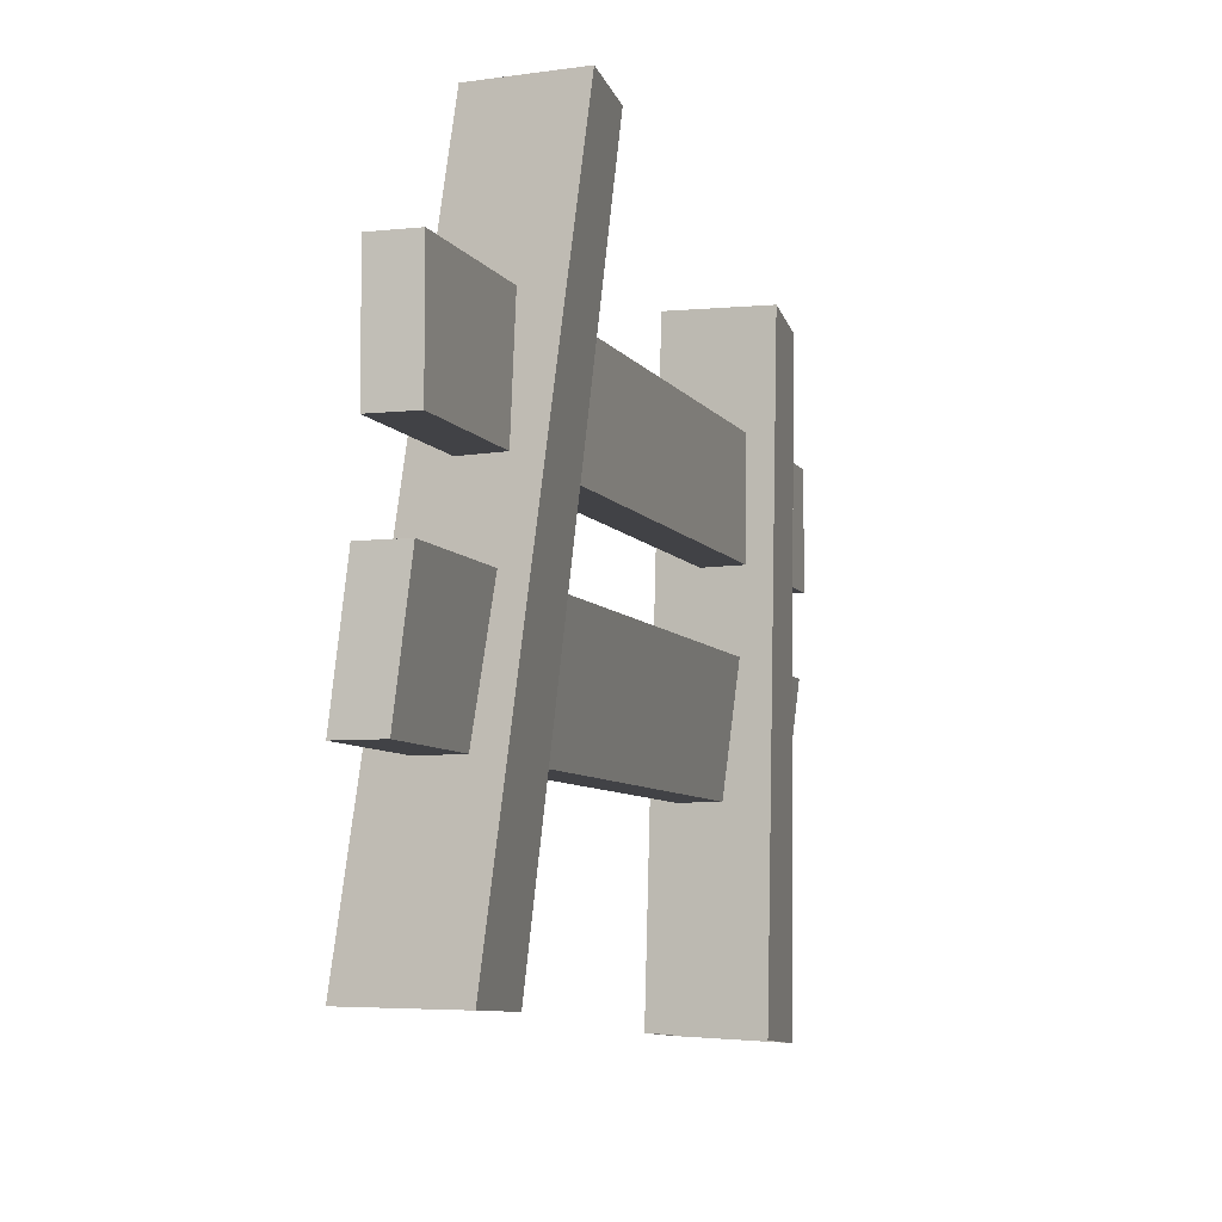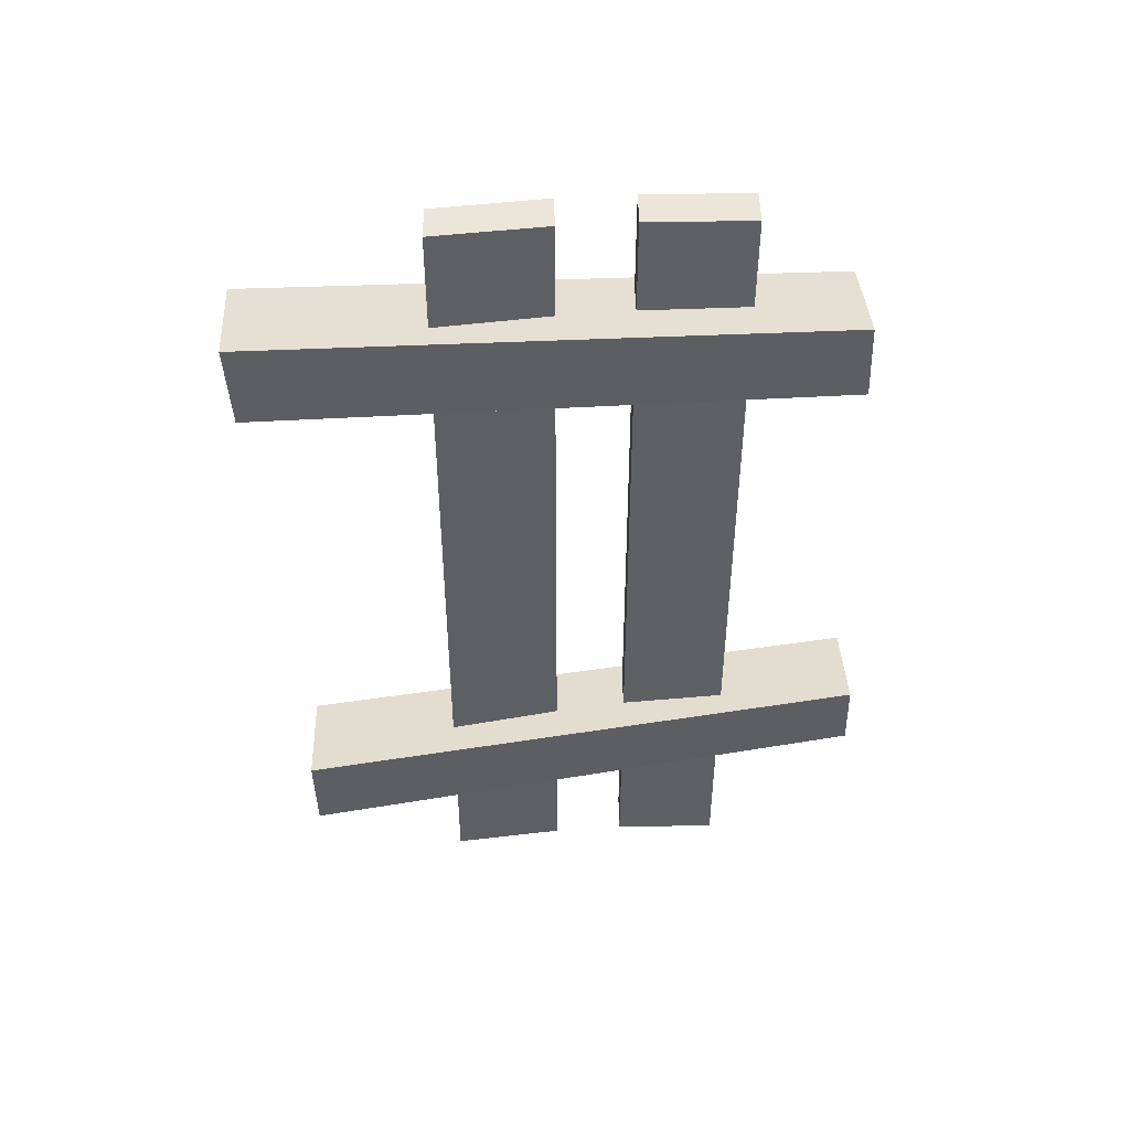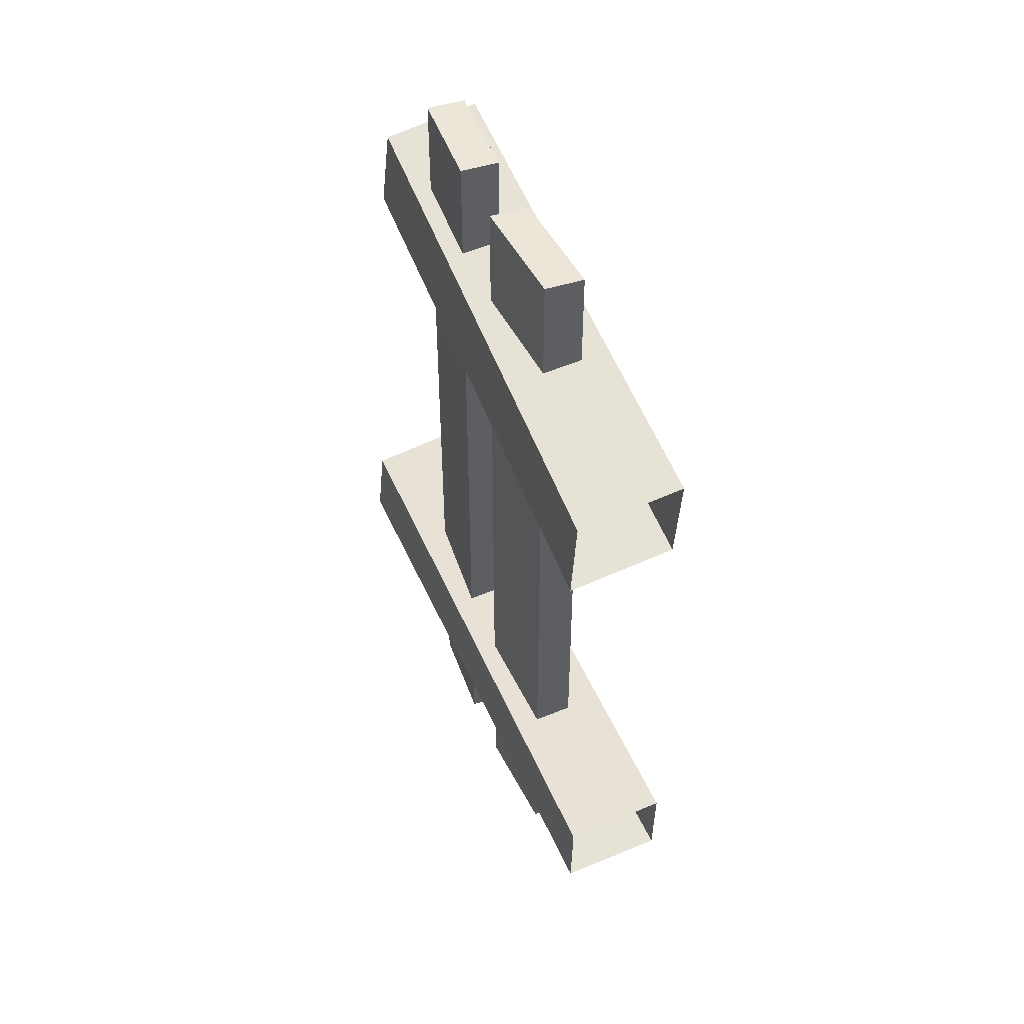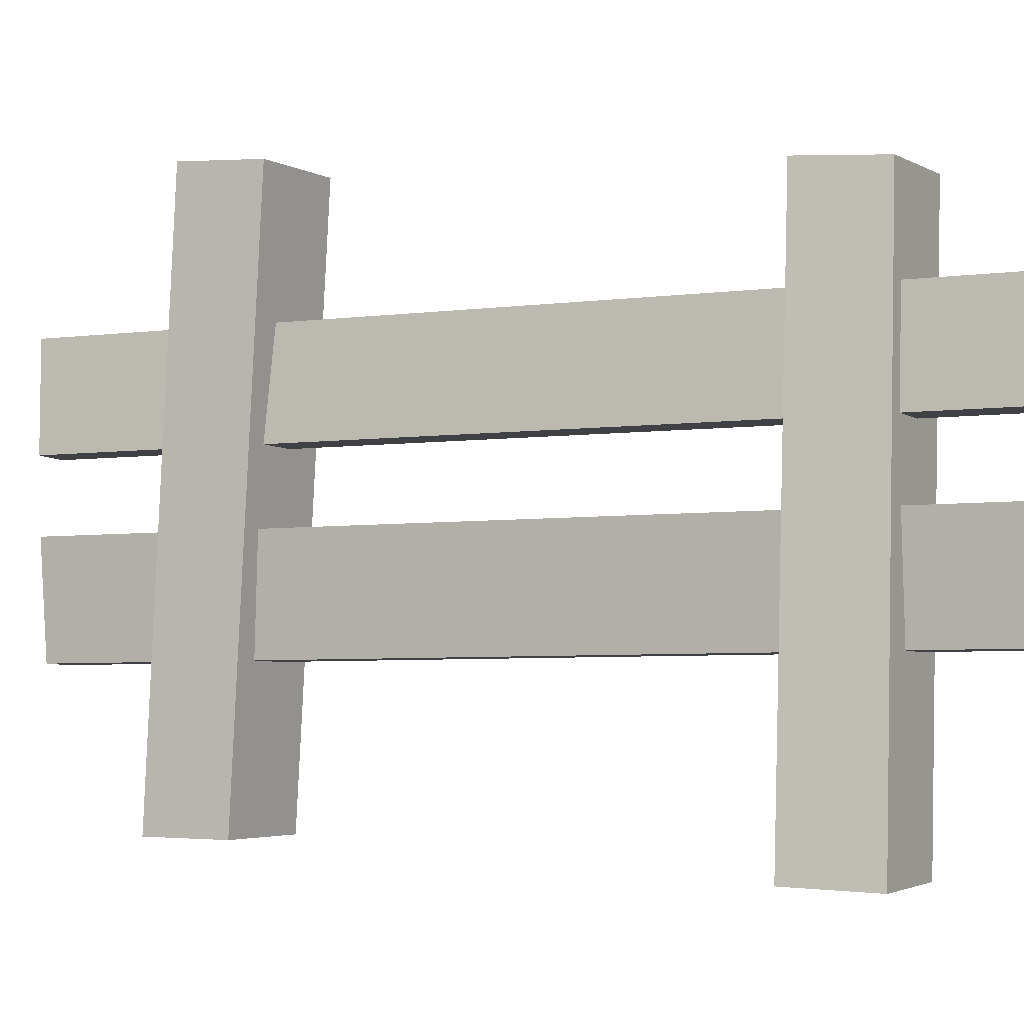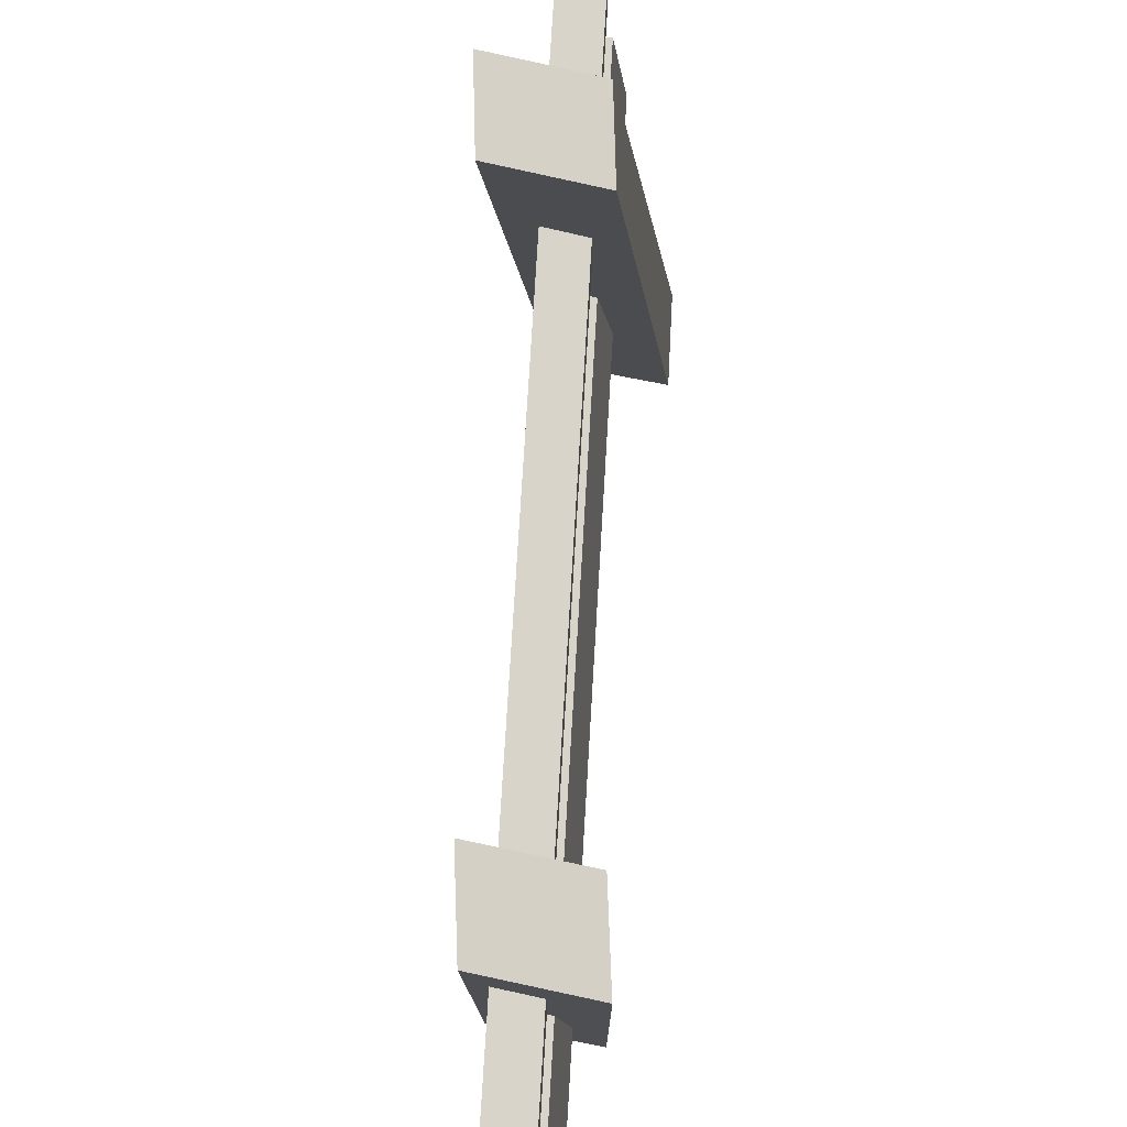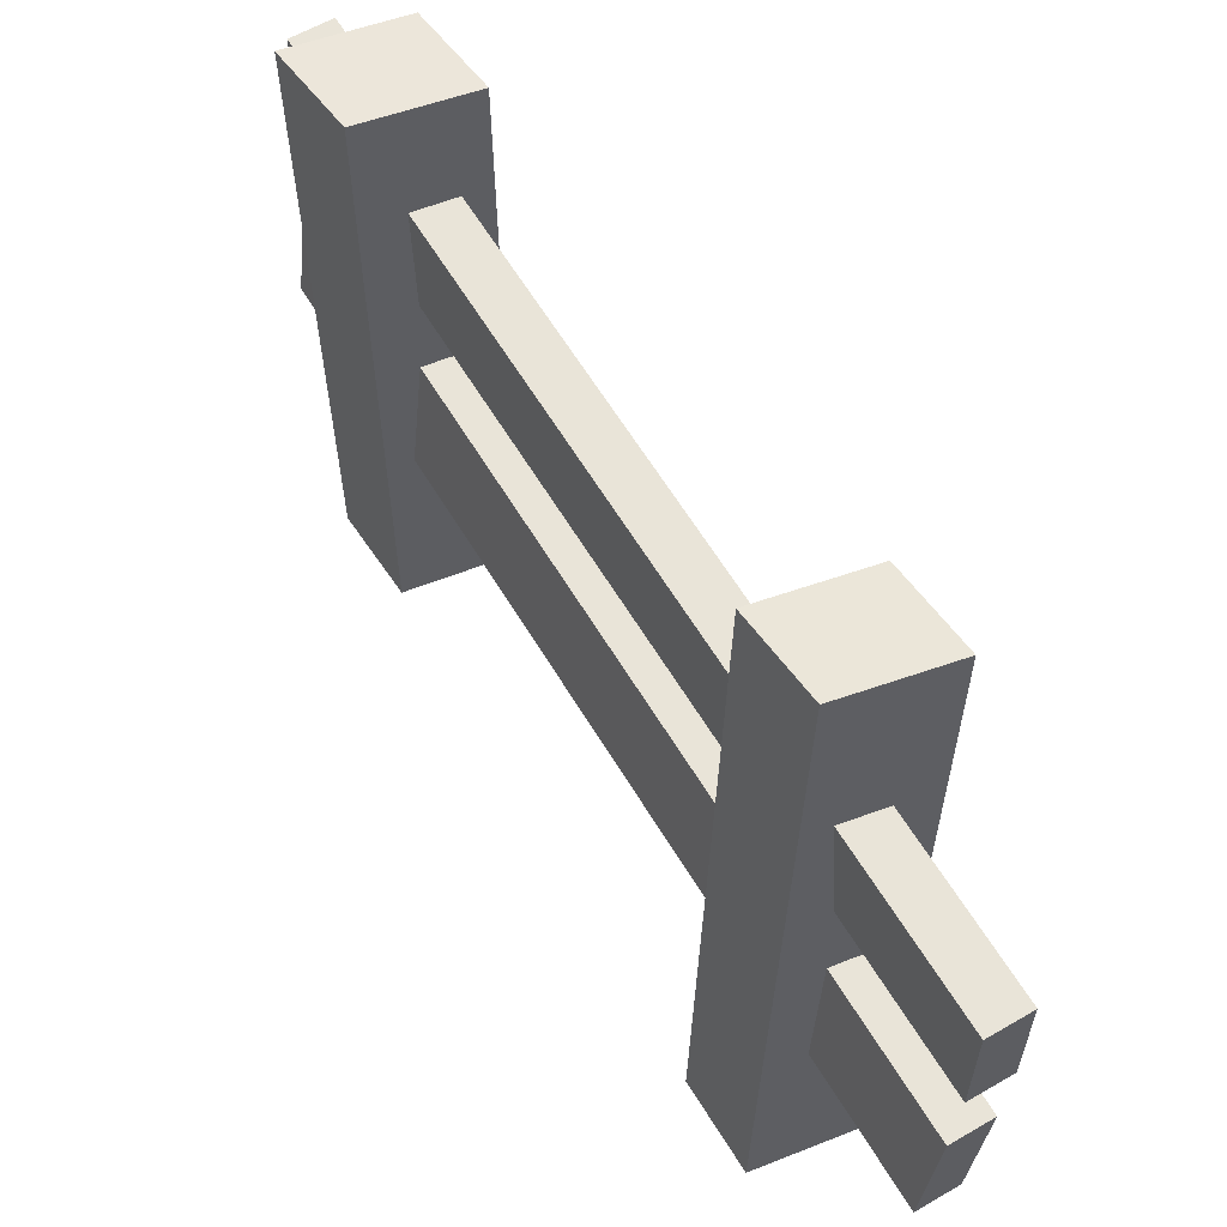
<metadata>
{"format":"obj","ext":"obj","renderer":"f3d","projection":"perspective","resolution":1024,"background":"white","views":[{"elev":-6.7,"azim":-162.3,"up":"+Y"},{"elev":47.1,"azim":89.3,"up":"+Z"},{"elev":48.8,"azim":-19.3,"up":"+Z"},{"elev":-5.6,"azim":-69.0,"up":"+Y"},{"elev":75.7,"azim":3.4,"up":"+Y"},{"elev":60.6,"azim":149.3,"up":"+Y"}]}
</metadata>
<code>
o Cube.006
v -0.1202 -0.04532 -2.218
v -0.05019 -0.612 -2.218
v 0.07586 -0.04532 -2.218
v -0.1202 -0.04532 2.218
v -0.05019 -0.612 2.218
v 0.07586 -0.04532 2.218
v 0.1445 -0.612 2.218
v 0.1445 -0.612 -2.218
v -0.1445 0.8498 -2.218
v -0.1445 0.3197 -2.218
v 0.05106 0.8498 -2.218
v -0.1445 0.8498 2.218
v -0.1445 0.3197 2.218
v 0.05106 0.8498 2.218
v 0.05106 0.3197 2.218
v 0.05106 0.3197 -2.218
v -0.1118 -1.375 -1.682
v 0.3972 -1.366 -1.607
v -0.3864 1.54 -1.405
v -0.1081 -1.386 -1.264
v 0.4006 -1.375 -1.19
v -0.3526 1.525 -1.003
v 0.1321 1.54 -0.9147
v 0.09736 1.553 -1.315
v -0.2434 -1.532 1.192
v 0.2722 -1.509 1.261
v -0.2724 1.358 1.284
v -0.2281 -1.553 1.634
v 0.2891 -1.53 1.703
v -0.2332 1.335 1.707
v 0.2699 1.36 1.787
v 0.2281 1.382 1.363
f 4 1 2 5
f 1 4 6 3
f 5 7 6 4
f 3 6 7 8
f 5 2 8 7
f 12 9 10 13
f 9 12 14 11
f 13 15 14 12
f 11 14 15 16
f 13 10 16 15
f 17 19 24 18
f 20 22 19 17
f 21 23 22 20
f 23 24 19 22
f 18 24 23 21
f 25 27 32 26
f 28 30 27 25
f 29 31 30 28
f 31 32 27 30
f 26 32 31 29
f 16 10 9 11
f 8 2 1 3

</code>
